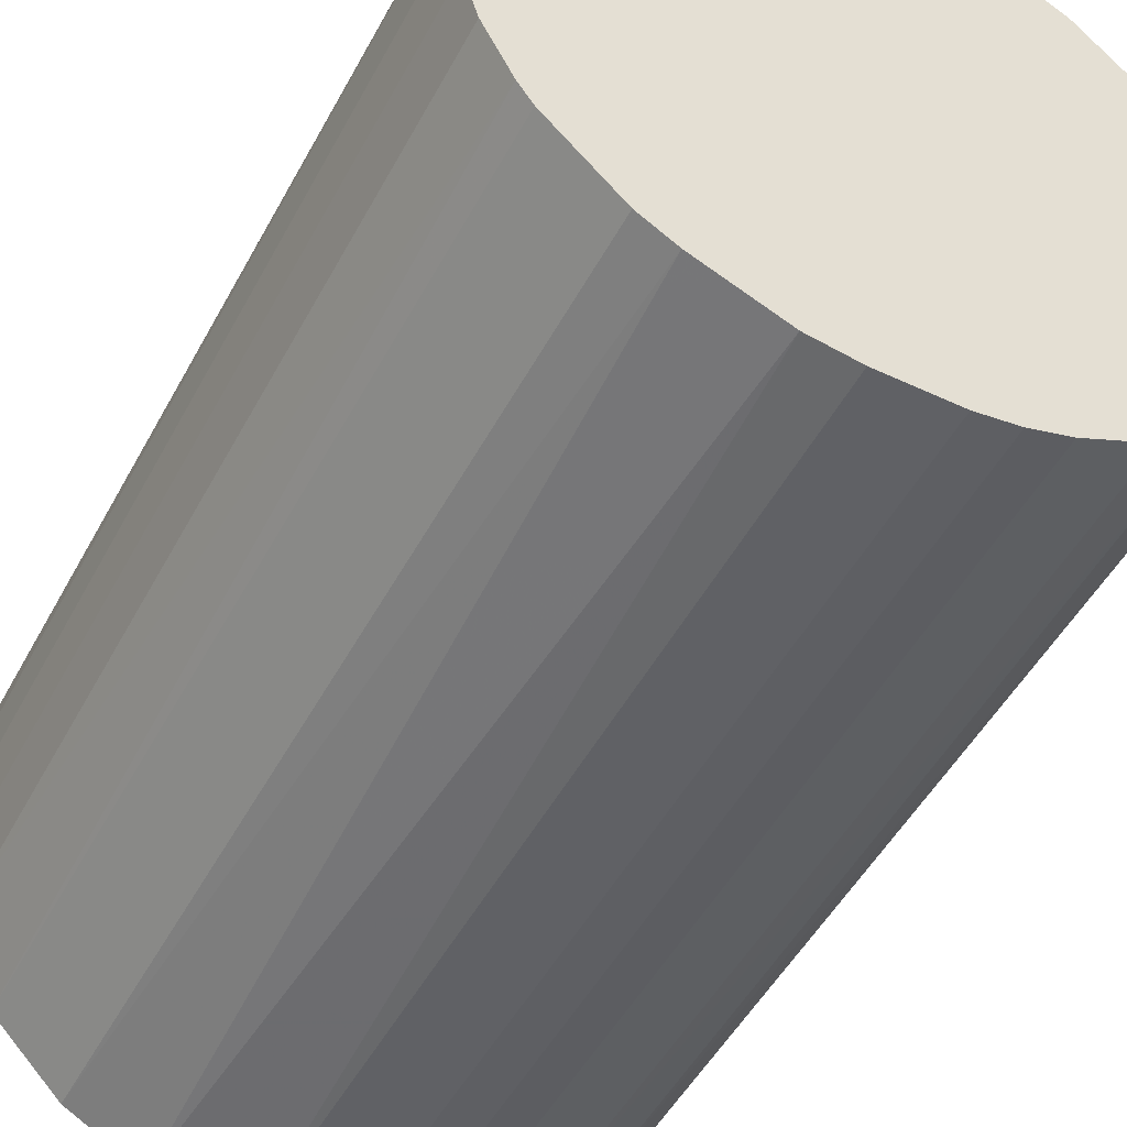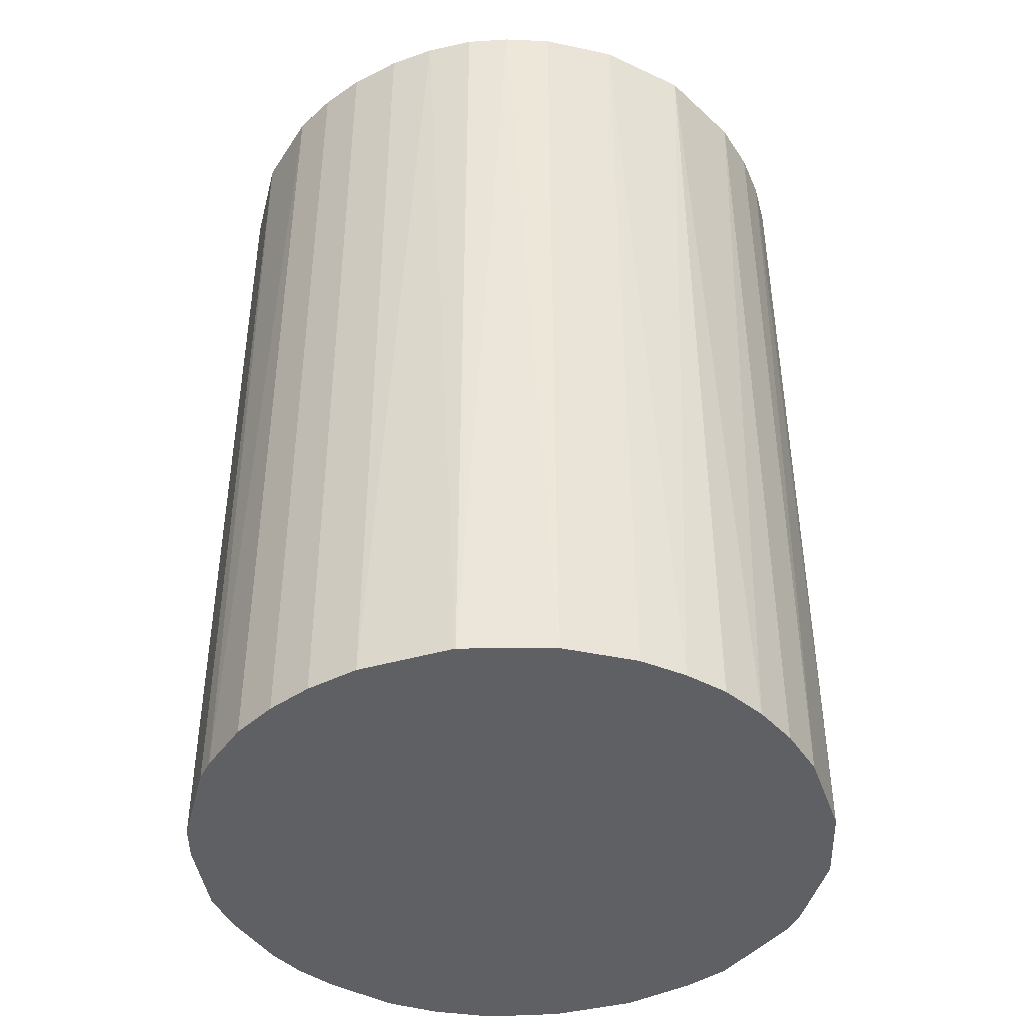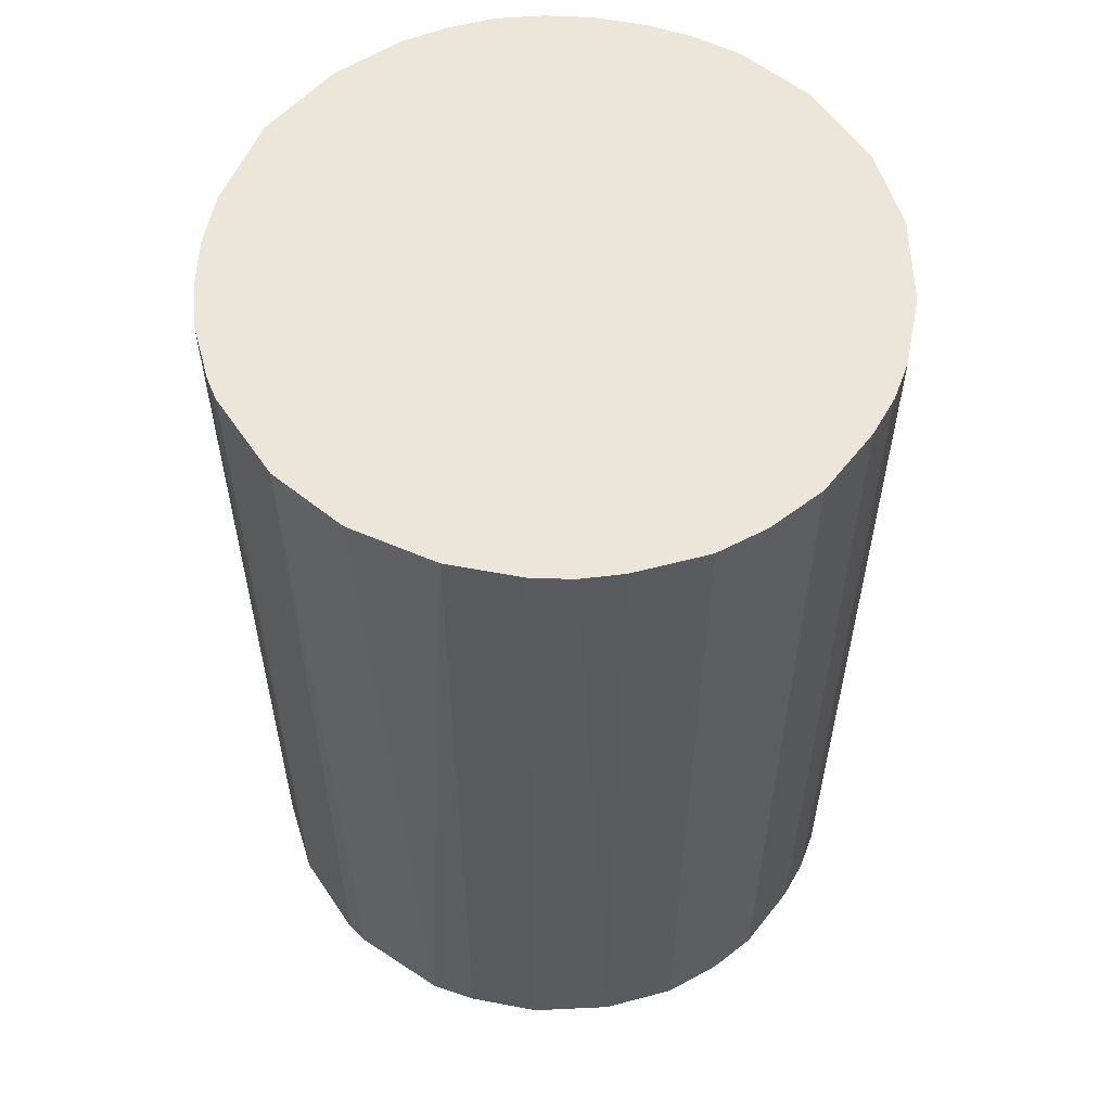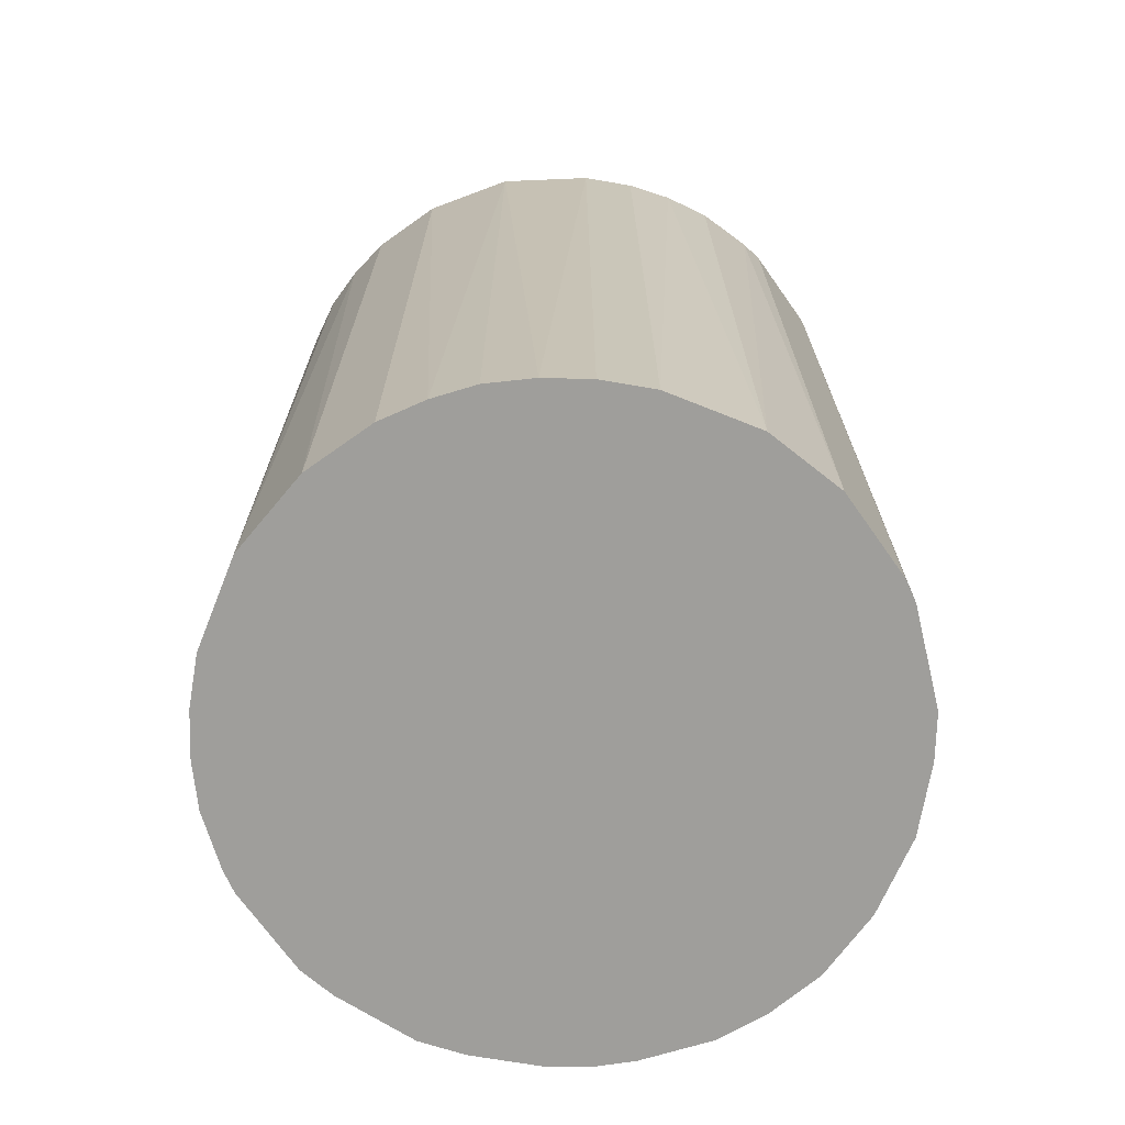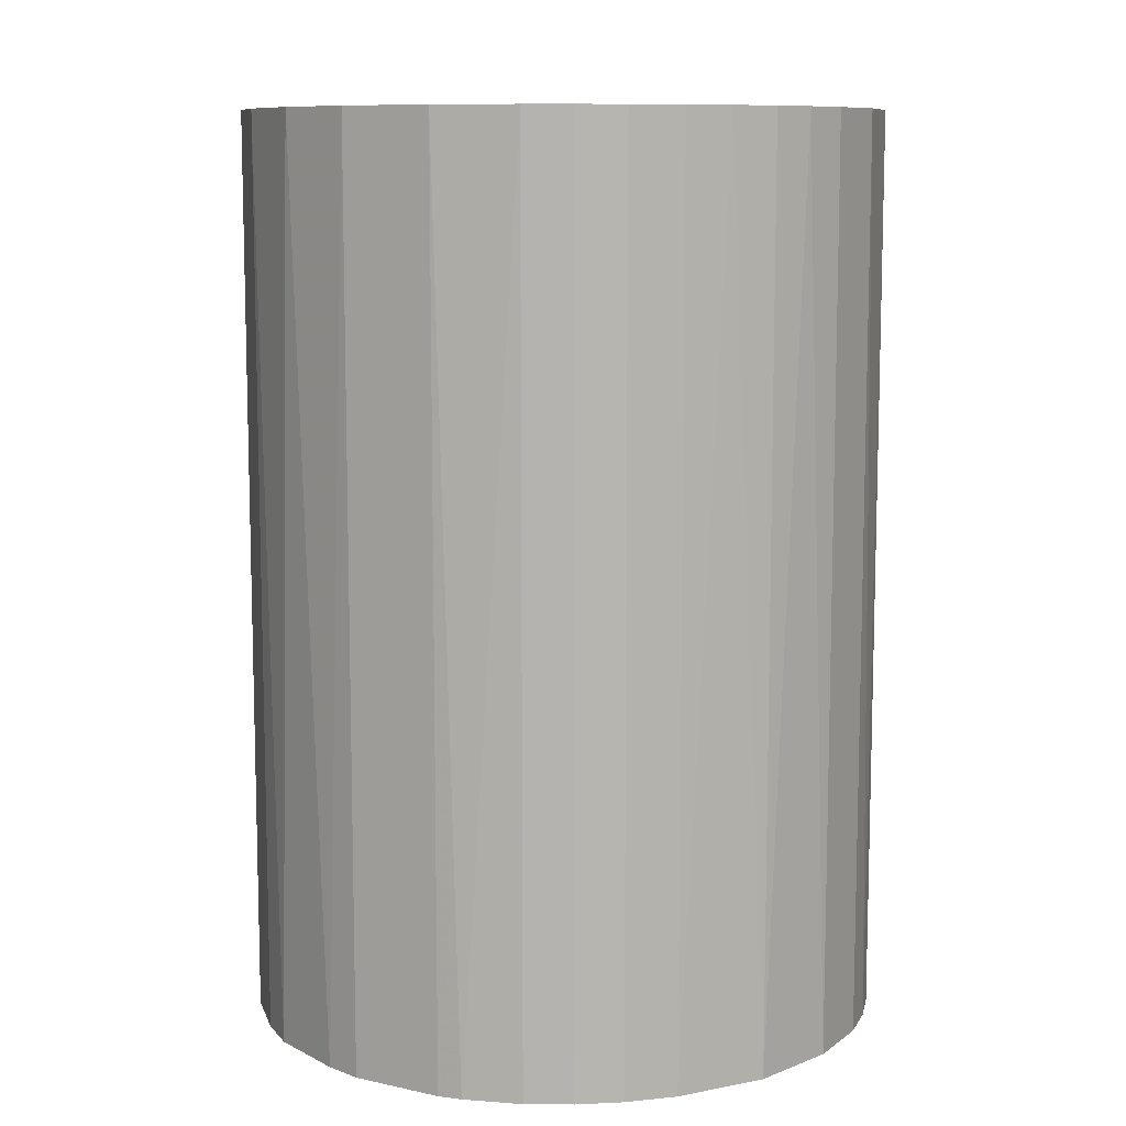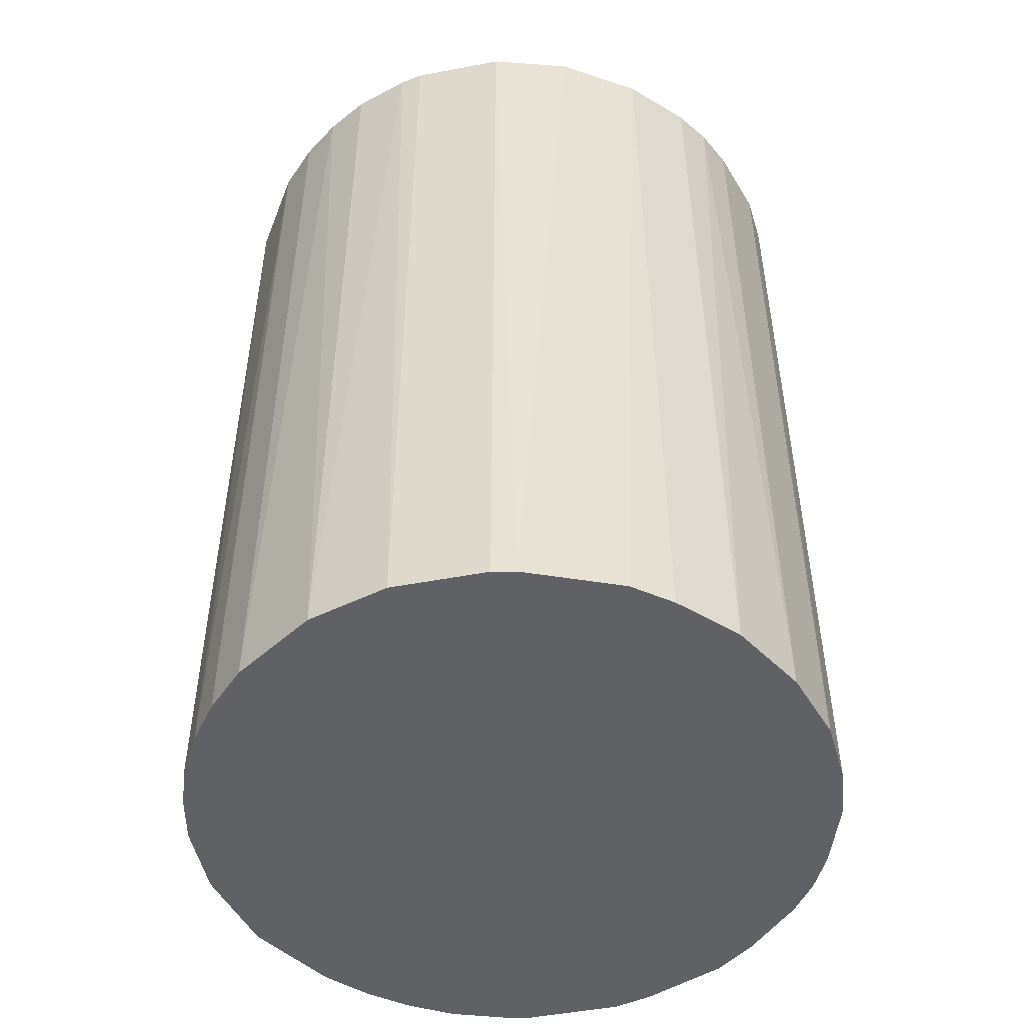
<metadata>
{"format":"obj","ext":"obj","renderer":"f3d","projection":"perspective","resolution":1024,"background":"white","views":[{"elev":-49.8,"azim":152.6,"up":"+Y"},{"elev":-42.9,"azim":120.8,"up":"+Z"},{"elev":57.1,"azim":-78.8,"up":"+Z"},{"elev":-70.8,"azim":170.3,"up":"+Z"},{"elev":9.6,"azim":74.9,"up":"+Z"},{"elev":-49.7,"azim":-123.2,"up":"+Z"}]}
</metadata>
<code>
o convex_0
v -0.02544 -0.003135 -0.0369
v 0.02553 0.002169 0.0369
v 0.025 0.005886 0.0369
v -0.02544 -0.003135 0.0369
v 0.006415 -0.0249 -0.0369
v 0.005886 0.025 -0.0369
v -0.009506 0.02394 0.0369
v -0.006318 -0.0249 0.0369
v 0.02553 0.002169 -0.0369
v 0.02075 -0.01534 0.0369
v -0.02066 0.01544 -0.0369
v -0.018 -0.01853 -0.0369
v 0.01597 0.02022 0.0369
v 0.02182 -0.01375 -0.0369
v 0.02022 0.01597 -0.0369
v -0.02384 0.009603 0.0369
v -0.02119 -0.01481 0.0369
v 0.009603 -0.02384 0.0369
v -0.009506 0.02394 -0.0369
v 0.002169 0.02553 0.0369
v -0.006318 -0.0249 -0.0369
v 0.01545 -0.02065 -0.0369
v -0.01534 0.02075 0.0369
v 0.025 -0.005789 0.0369
v -0.0249 0.006415 -0.0369
v -0.01481 -0.02119 0.0369
v -0.02384 -0.009506 -0.0369
v 0.002703 -0.02544 0.0369
v 0.01279 0.02235 -0.0369
v 0.009603 0.02394 0.0369
v 0.02235 0.01279 0.0369
v 0.02394 0.009603 -0.0369
v -0.002072 0.02553 -0.0369
v 0.025 -0.005789 -0.0369
v -0.02066 0.01544 0.0369
v 0.01545 -0.02065 0.0369
v -0.01534 0.02075 -0.0369
v -0.02544 0.002698 0.0369
v -0.009506 -0.02384 -0.0369
v -0.003135 -0.02544 -0.0369
v 0.02394 -0.009506 0.0369
v -0.0249 -0.006318 0.0369
v -0.005789 0.025 0.0369
v -0.02119 -0.01481 -0.0369
v -0.01481 -0.02119 -0.0369
v 0.01597 0.02022 -0.0369
v 0.02553 -0.002072 -0.0369
v 0.02022 0.01597 0.0369
v -0.02172 0.01385 -0.0369
v 0.01279 -0.02225 -0.0369
v -0.01853 -0.018 0.0369
v 0.02394 -0.009506 -0.0369
v -0.003135 -0.02544 0.0369
v 0.002703 -0.02544 -0.0369
v -0.02544 0.002698 -0.0369
v -0.009506 -0.02384 0.0369
v -0.02384 -0.009506 0.0369
v 0.02075 -0.01534 -0.0369
v 0.02394 0.009603 0.0369
v 0.009603 0.02394 -0.0369
v 0.002169 0.02553 -0.0369
v -0.002072 0.02553 0.0369
v 0.02553 -0.002072 0.0369
v -0.01375 0.02181 0.0369
f 37 23 64
f 2 3 4
f 5 1 6
f 4 3 7
f 2 4 8
f 3 2 9
f 5 6 9
f 2 8 10
f 6 1 11
f 1 5 12
f 7 3 13
f 5 9 14
f 9 6 15
f 4 7 16
f 8 4 17
f 10 8 18
f 6 11 19
f 7 13 20
f 12 5 21
f 5 14 22
f 16 7 23
f 2 10 24
f 11 1 25
f 8 17 26
f 1 12 27
f 5 18 28
f 18 8 28
f 15 6 29
f 6 20 30
f 20 13 30
f 13 29 30
f 13 3 31
f 15 31 32
f 3 9 32
f 9 15 32
f 6 19 33
f 14 9 34
f 16 23 35
f 23 11 35
f 10 18 36
f 22 10 36
f 19 11 37
f 11 23 37
f 1 4 38
f 4 16 38
f 16 25 38
f 21 8 39
f 12 21 39
f 21 5 40
f 8 21 40
f 10 14 41
f 24 10 41
f 34 24 41
f 4 1 42
f 17 4 42
f 1 27 42
f 19 7 43
f 7 20 43
f 33 19 43
f 27 12 44
f 17 27 44
f 26 12 45
f 12 39 45
f 39 26 45
f 13 15 46
f 15 29 46
f 29 13 46
f 9 2 47
f 34 9 47
f 24 34 47
f 15 13 48
f 13 31 48
f 31 15 48
f 11 25 49
f 25 16 49
f 35 11 49
f 16 35 49
f 18 5 50
f 5 22 50
f 36 18 50
f 22 36 50
f 26 17 51
f 12 26 51
f 44 12 51
f 17 44 51
f 14 34 52
f 41 14 52
f 34 41 52
f 28 8 53
f 8 40 53
f 40 28 53
f 5 28 54
f 40 5 54
f 28 40 54
f 25 1 55
f 1 38 55
f 38 25 55
f 8 26 56
f 39 8 56
f 26 39 56
f 27 17 57
f 17 42 57
f 42 27 57
f 14 10 58
f 22 14 58
f 10 22 58
f 31 3 59
f 32 31 59
f 3 32 59
f 29 6 60
f 6 30 60
f 30 29 60
f 20 6 61
f 6 33 61
f 33 20 61
f 20 33 62
f 43 20 62
f 33 43 62
f 2 24 63
f 47 2 63
f 24 47 63
f 7 19 64
f 23 7 64
f 19 37 64

</code>
